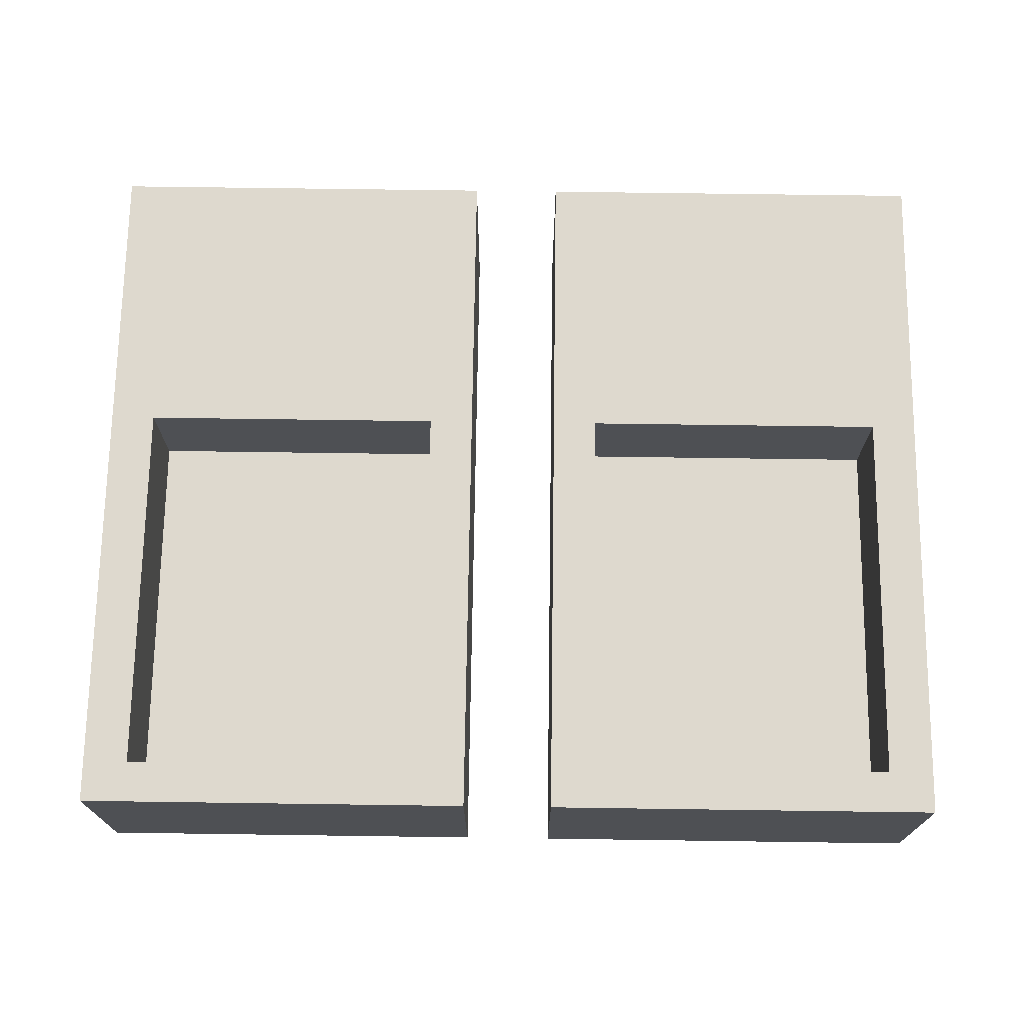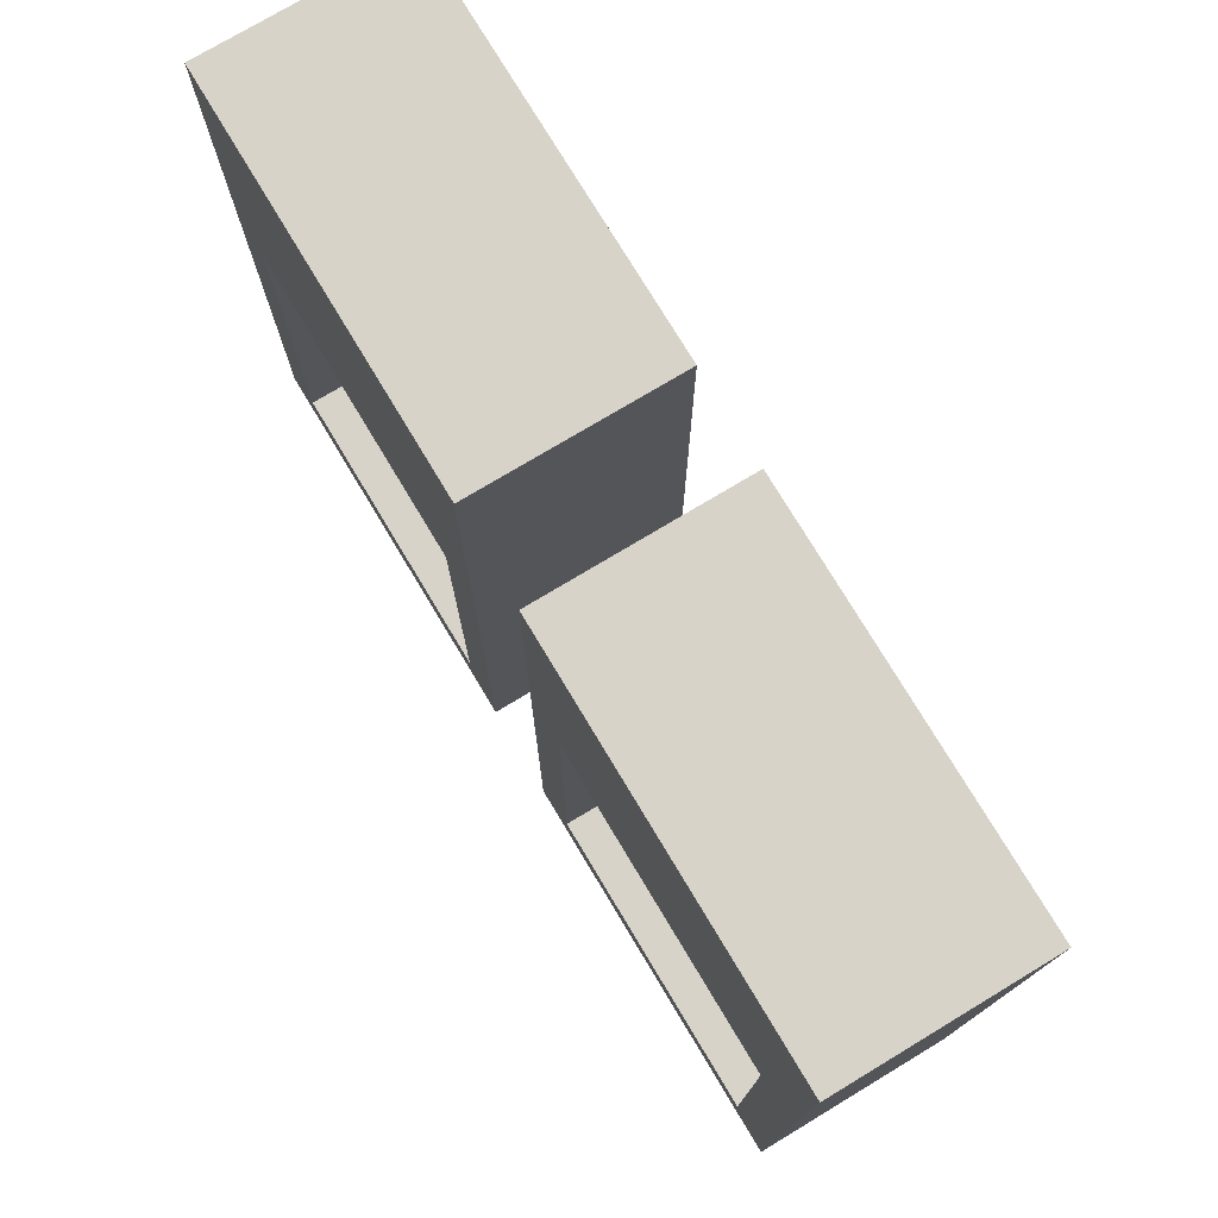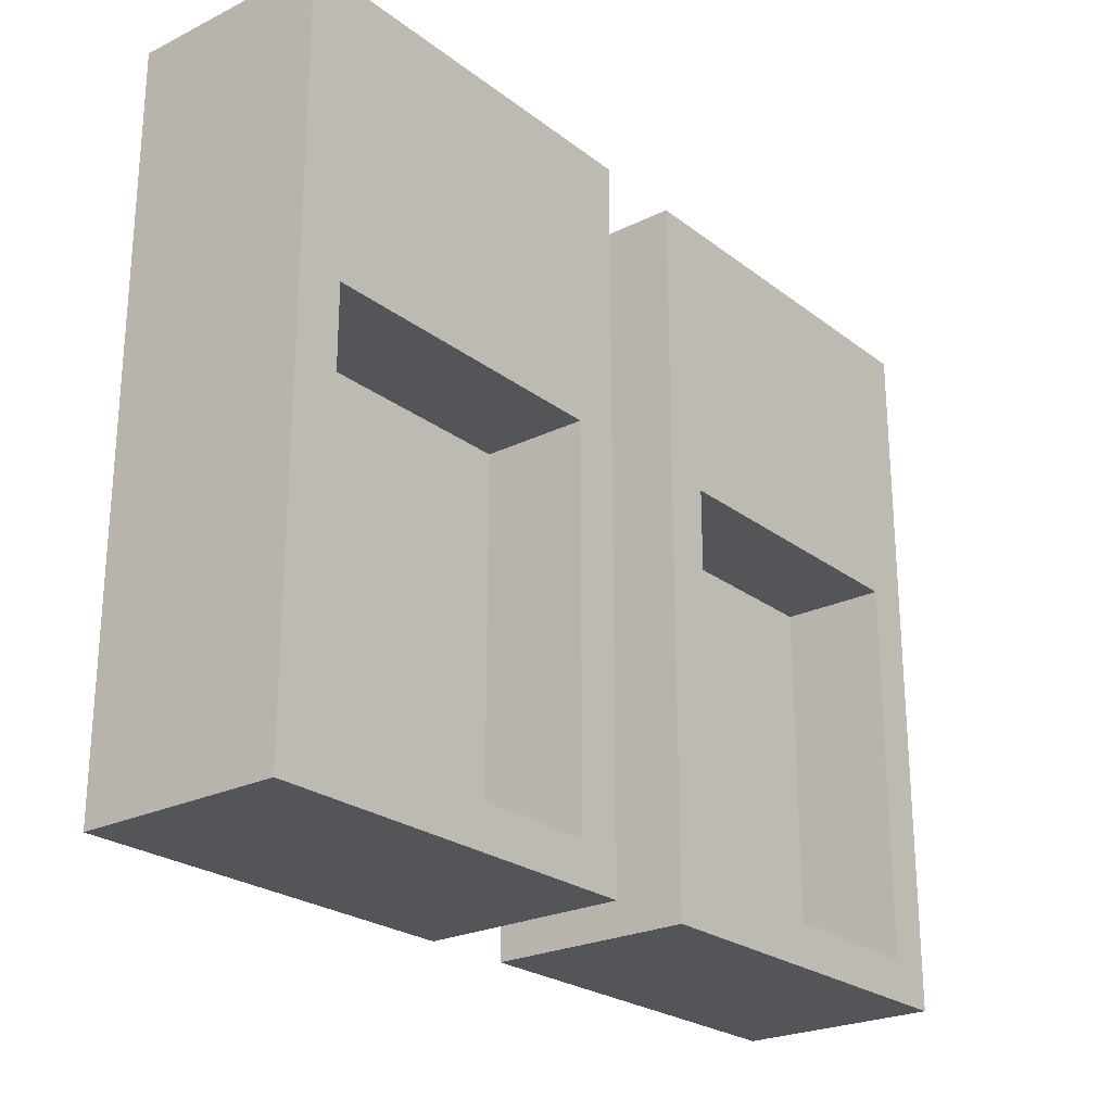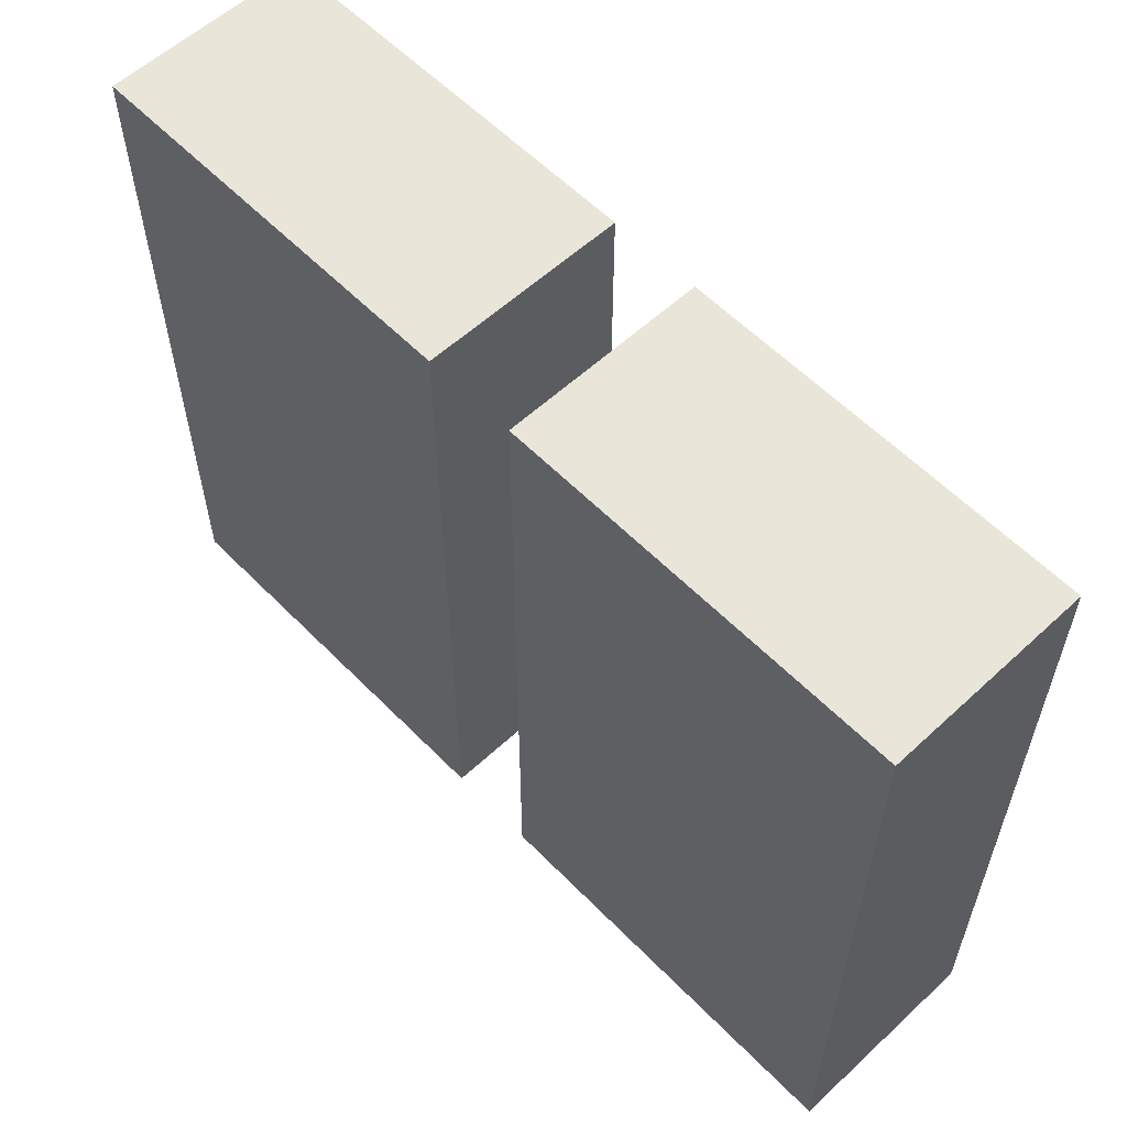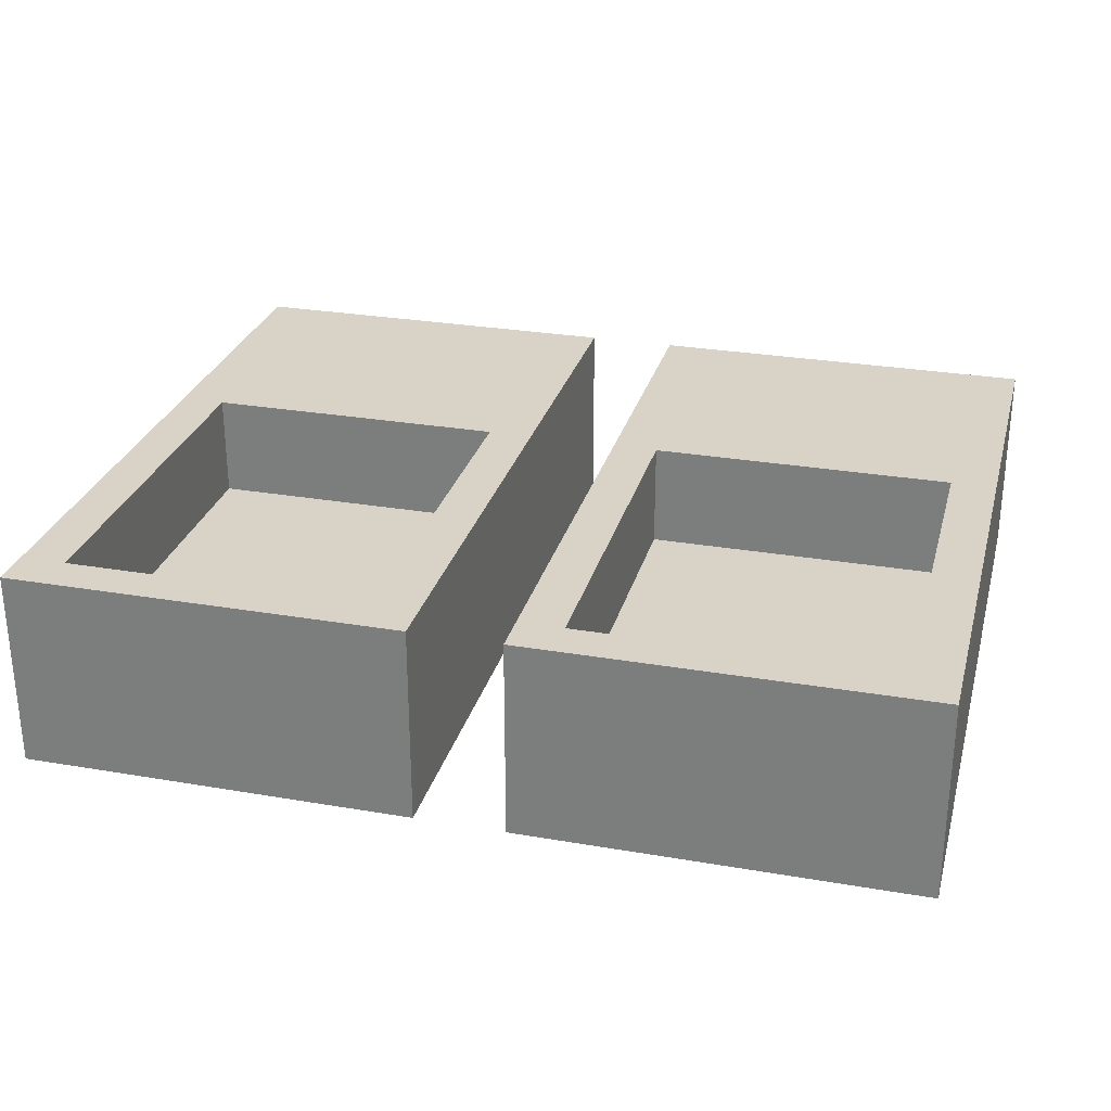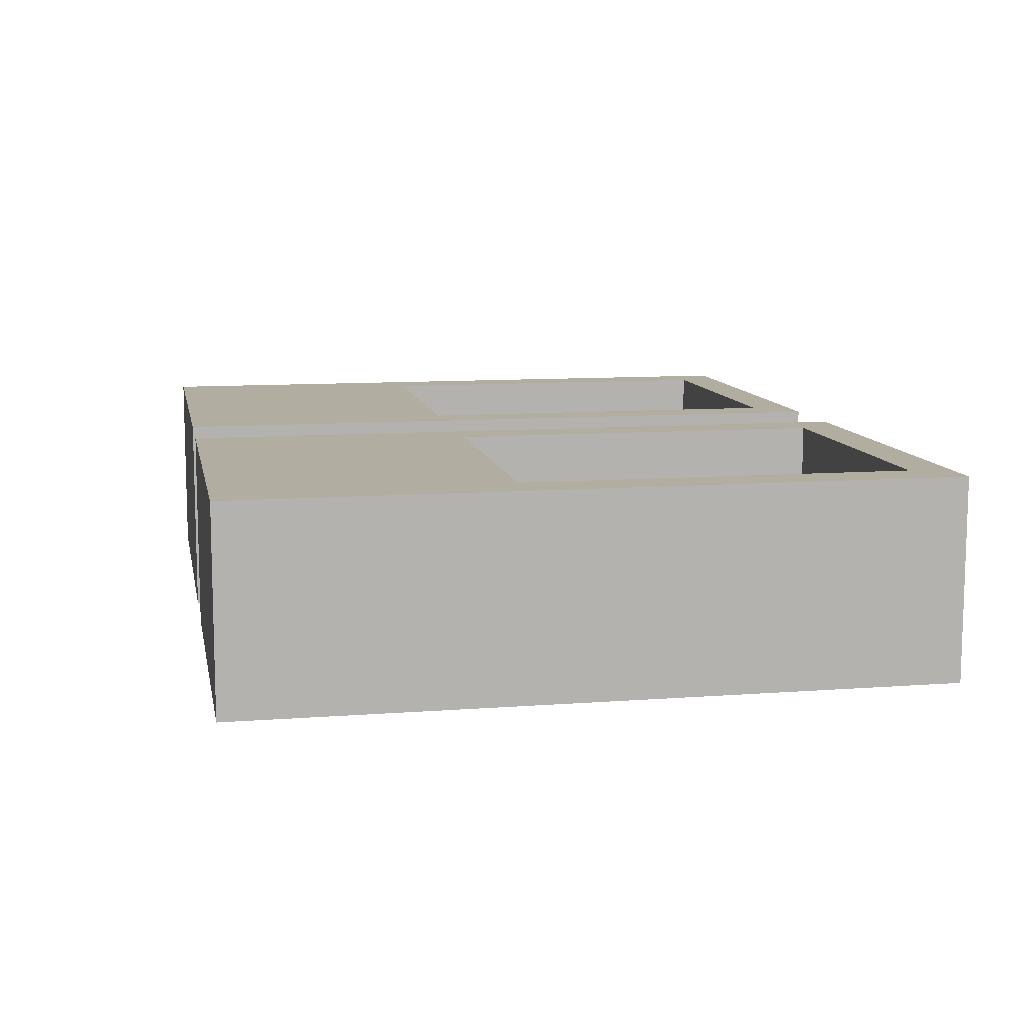
<metadata>
{"format":"obj","ext":"obj","renderer":"f3d","projection":"perspective","resolution":1024,"background":"white","views":[{"elev":71.4,"azim":-179.2,"up":"+Y"},{"elev":75.8,"azim":-121.0,"up":"+Z"},{"elev":-24.3,"azim":128.9,"up":"+Z"},{"elev":58.0,"azim":46.3,"up":"+Z"},{"elev":28.1,"azim":-165.4,"up":"+Y"},{"elev":10.3,"azim":79.1,"up":"+Y"}]}
</metadata>
<code>
v 0.02331 -0 0.1831
v 0.2279 -0 0.1831
v 0.02331 0.1039 0.1831
v 0.2279 0.1039 0.1831
v 0.02331 0.1039 -0.1831
v 0.2279 0.1039 -0.1831
v 0.02331 -0 -0.1831
v 0.2279 -0 -0.1831
v 0.04673 0.1039 0.0363
v 0.2044 0.1039 0.0363
v 0.2044 0.1039 -0.1617
v 0.04673 0.1039 -0.1617
v 0.04673 0.04961 0.0363
v 0.2044 0.04961 0.0363
v 0.2044 0.04961 -0.1617
v 0.04673 0.04961 -0.1617
v -0.2279 -0 0.1831
v -0.02331 -0 0.1831
v -0.2279 0.1039 0.1831
v -0.02331 0.1039 0.1831
v -0.2279 0.1039 -0.1831
v -0.02331 0.1039 -0.1831
v -0.2279 -0 -0.1831
v -0.02331 -0 -0.1831
v -0.2044 0.1039 0.0363
v -0.04673 0.1039 0.0363
v -0.04673 0.1039 -0.1617
v -0.2044 0.1039 -0.1617
v -0.2044 0.04961 0.0363
v -0.04673 0.04961 0.0363
v -0.04673 0.04961 -0.1617
v -0.2044 0.04961 -0.1617
f 1 2 4 3
f 13 14 15 16
f 5 6 8 7
f 7 8 2 1
f 2 8 6 4
f 7 1 3 5
f 3 4 10 9
f 4 6 11 10
f 6 5 12 11
f 5 3 9 12
f 9 10 14 13
f 10 11 15 14
f 11 12 16 15
f 12 9 13 16
f 17 18 20 19
f 29 30 31 32
f 21 22 24 23
f 23 24 18 17
f 18 24 22 20
f 23 17 19 21
f 19 20 26 25
f 20 22 27 26
f 22 21 28 27
f 21 19 25 28
f 25 26 30 29
f 26 27 31 30
f 27 28 32 31
f 28 25 29 32

</code>
